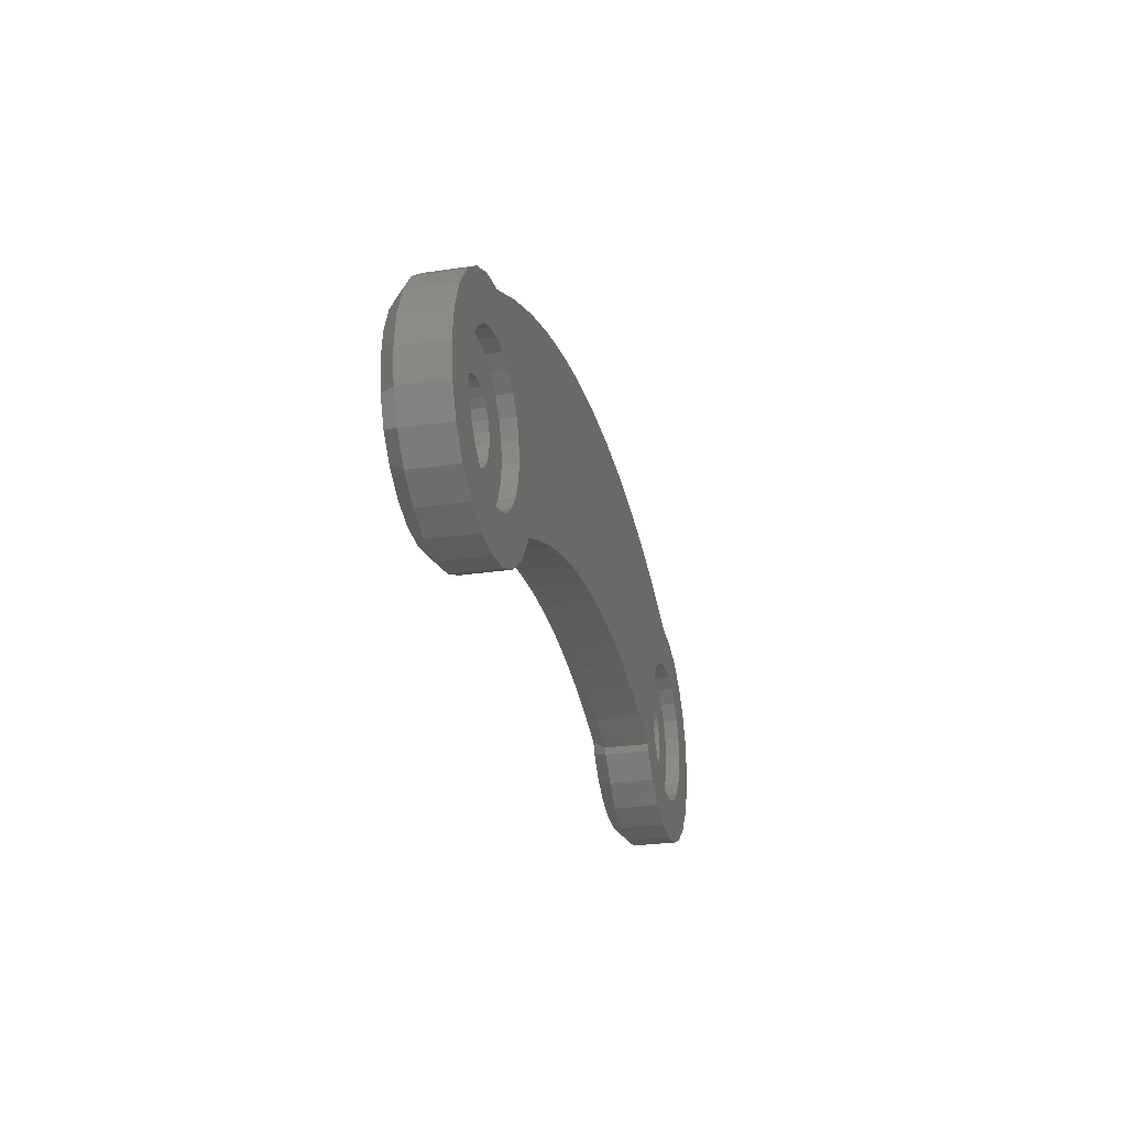
<metadata>
{"format":"stl","ext":"stl","renderer":"f3d","projection":"perspective","resolution":1024,"background":"white","views":[{"elev":-25.7,"azim":-76.4,"up":"+Y"}]}
</metadata>
<code>
# stl→obj: 420 verts, 844 faces
v 70.31 192.2 2
v 69.01 191.6 0.5
v 70.31 192.2 0.5
v 69.01 191.6 2
v 85.49 191.4 2
v 85.4 191.6 0.5
v 85.49 191.4 0.5
v 85.4 191.6 2
v 86.12 190.6 0.5
v 86.12 190.6 2
v 86.35 190.4 2
v 86.35 190.4 0.5
v 86.95 189.9 2
v 86.95 189.9 0.5
v 87.92 189.5 0.5
v 87.92 189.5 2
v 88.95 189.4 0.5
v 88.95 189.4 2
v 89.99 189.5 2
v 89.99 189.5 0.5
v 90.95 189.9 0.5
v 90.95 189.9 2
v 91.78 190.6 0.5
v 91.78 190.6 2
v 92.42 191.4 0.5
v 92.42 191.4 2
v 92.82 192.4 2
v 92.82 192.4 0.5
v 92.95 193.4 0.5
v 92.95 193.4 2
v 92.82 194.4 0.5
v 92.82 194.4 2
v 92.42 195.4 0.5
v 92.42 195.4 2
v 91.78 196.2 2
v 91.78 196.2 0.5
v 90.95 196.9 2
v 90.95 196.9 0.5
v 89.99 197.3 0.5
v 89.99 197.3 2
v 88.95 197.4 0.5
v 88.95 197.4 2
v 64.42 197.3 0.5
v 65.45 197.4 2
v 65.45 197.4 0.5
v 64.42 197.3 2
v 63.45 196.9 0.5
v 63.45 196.9 2
v 62.62 196.2 0.5
v 62.62 196.2 2
v 61.99 195.4 0.5
v 61.99 195.4 2
v 61.59 194.4 2
v 61.59 194.4 0.5
v 61.45 193.4 2
v 61.45 193.4 0.5
v 61.59 192.4 2
v 61.59 192.4 0.5
v 61.99 191.4 0.5
v 61.99 191.4 2
v 62.62 190.6 2
v 62.62 190.6 0.5
v 63.45 189.9 0.5
v 63.45 189.9 2
v 64.42 189.5 2
v 64.42 189.5 0.5
v 65.45 189.4 0.5
v 65.45 189.4 2
v 66.49 189.5 0.5
v 66.49 189.5 2
v 67.45 189.9 2
v 67.45 189.9 0.5
v 68.06 190.4 2
v 68.06 190.4 0.5
v 68.92 191.4 2
v 68.28 190.6 0.5
v 68.92 191.4 0.5
v 68.28 190.6 2
v 67.3 198.2 2
v 67.3 198.2 0.5
v 87.1 198.2 0.5
v 87.1 198.2 2
v 85.2 198.9 2
v 85.2 198.9 0.5
v 83.24 199.5 0.5
v 83.24 199.5 2
v 81.25 199.9 2
v 81.25 199.9 0.5
v 79.23 200.1 0.5
v 79.23 200.1 2
v 77.2 200.2 0.5
v 77.2 200.2 2
v 75.17 200.1 2
v 75.17 200.1 0.5
v 73.16 199.9 0.5
v 73.16 199.9 2
v 71.17 199.5 0.5
v 71.17 199.5 2
v 69.21 198.9 2
v 69.21 198.9 0.5
v 88.31 191 2
v 88.95 190.9 2
v 87.7 191.2 2
v 87.18 191.6 2
v 84.1 192.2 2
v 86.79 192.1 2
v 86.54 192.8 2
v 82.76 192.6 2
v 81.4 193 2
v 86.45 193.4 2
v 80.01 193.2 2
v 78.61 193.3 2
v 77.2 193.4 2
v 89.6 191 2
v 90.2 191.2 2
v 90.72 191.6 2
v 91.12 192.1 2
v 91.37 192.8 2
v 91.45 193.4 2
v 91.37 194 2
v 91.12 194.6 2
v 90.72 195.2 2
v 90.2 195.6 2
v 89.6 195.8 2
v 88.95 195.9 2
v 65.45 195.9 2
v 64.81 191 2
v 65.45 190.9 2
v 64.2 191.2 2
v 63.68 191.6 2
v 63.29 192.1 2
v 63.04 192.8 2
v 62.95 193.4 2
v 63.04 194 2
v 63.29 194.6 2
v 63.68 195.2 2
v 64.2 195.6 2
v 64.81 195.8 2
v 66.1 191 2
v 66.7 191.2 2
v 67.22 191.6 2
v 67.62 192.1 2
v 67.87 192.8 2
v 71.65 192.6 2
v 73.01 193 2
v 67.95 193.4 2
v 74.4 193.2 2
v 75.8 193.3 2
v 86.54 194 2
v 67.87 194 2
v 86.79 194.6 2
v 67.62 194.6 2
v 87.18 195.2 2
v 67.22 195.2 2
v 87.7 195.6 2
v 66.7 195.6 2
v 88.31 195.8 2
v 66.1 195.8 2
v 66.1 191 1.5
v 64.81 191 1.5
v 65.45 190.9 1.5
v 66.7 191.2 1.5
v 64.2 191.2 1.5
v 67.22 191.6 1.5
v 63.68 191.6 1.5
v 67.62 192.1 1.5
v 65.45 192.1 1.5
v 65.78 192.2 1.5
v 67.87 192.8 1.5
v 66.08 192.3 1.5
v 66.34 192.5 1.5
v 66.54 192.8 1.5
v 67.95 193.4 1.5
v 66.67 193.1 1.5
v 66.71 193.4 1.5
v 67.87 194 1.5
v 66.67 193.7 1.5
v 66.54 194 1.5
v 66.34 194.3 1.5
v 67.62 194.6 1.5
v 66.08 194.5 1.5
v 65.78 194.6 1.5
v 65.45 194.7 1.5
v 67.22 195.2 1.5
v 63.29 192.1 1.5
v 65.13 192.2 1.5
v 63.04 192.8 1.5
v 64.82 192.3 1.5
v 64.56 192.5 1.5
v 64.36 192.8 1.5
v 62.95 193.4 1.5
v 64.24 193.1 1.5
v 64.19 193.4 1.5
v 64.24 193.7 1.5
v 63.04 194 1.5
v 64.36 194 1.5
v 64.56 194.3 1.5
v 63.29 194.6 1.5
v 64.82 194.5 1.5
v 65.13 194.6 1.5
v 63.68 195.2 1.5
v 66.7 195.6 1.5
v 64.2 195.6 1.5
v 66.1 195.8 1.5
v 64.81 195.8 1.5
v 65.45 195.9 1.5
v 88.95 190.9 1.5
v 89.6 191 1.5
v 90.2 191.2 1.5
v 90.72 191.6 1.5
v 91.12 192.1 1.5
v 91.37 192.8 1.5
v 91.45 193.4 1.5
v 91.37 194 1.5
v 91.12 194.6 1.5
v 90.72 195.2 1.5
v 90.2 195.6 1.5
v 89.6 195.8 1.5
v 88.95 195.9 1.5
v 88.31 195.8 1.5
v 87.7 195.6 1.5
v 87.18 195.2 1.5
v 86.79 194.6 1.5
v 86.54 194 1.5
v 86.45 193.4 1.5
v 86.54 192.8 1.5
v 86.79 192.1 1.5
v 87.18 191.6 1.5
v 87.7 191.2 1.5
v 88.31 191 1.5
v 71.65 192.6 0.5
v 74.4 193.2 0.5
v 75.8 193.3 0.5
v 78.61 193.3 0.5
v 80.01 193.2 0.5
v 84.1 192.2 0.5
v 82.76 192.6 0.5
v 73.01 193 0.5
v 77.2 193.4 0.5
v 81.4 193 0.5
v 65.45 191.6 -1.103e-12
v 68.48 191.6 -1.091e-12
v 67.92 190.9 -4.593e-13
v 65.91 191.7 -1.155e-12
v 68.62 192 -1.151e-12
v 66.33 191.9 -1.304e-12
v 66.7 192.2 -1.551e-12
v 70.13 192.6 -1.745e-12
v 66.98 192.5 -1.864e-12
v 67.16 192.9 -2.24e-12
v 71.5 193.1 -2.131e-12
v 67.22 193.4 -2.632e-12
v 72.9 193.4 -2.426e-12
v 67.16 193.9 -3.029e-12
v 74.32 193.7 -2.641e-12
v 75.76 193.8 -2.756e-12
v 77.2 193.9 -2.799e-12
v 66.98 194.3 -3.397e-12
v 64.55 190 2.827e-13
v 66.36 190 2.836e-13
v 65.45 189.9 3.886e-13
v 63.7 190.4 -1.923e-14
v 67.2 190.4 -1.411e-14
v 62.98 190.9 -4.984e-13
v 67.75 190.8 -1.913e-13
v 62.43 191.7 -1.106e-12
v 65 191.7 -1.155e-12
v 62.08 192.5 -1.848e-12
v 64.57 191.9 -1.309e-12
v 64.2 192.2 -1.549e-12
v 63.92 192.5 -1.869e-12
v 61.96 193.4 -2.63e-12
v 63.75 192.9 -2.238e-12
v 63.69 193.4 -2.635e-12
v 63.75 193.9 -3.027e-12
v 62.08 194.3 -3.407e-12
v 63.92 194.3 -3.403e-12
v 64.2 194.6 -3.716e-12
v 62.43 195.1 -4.119e-12
v 64.57 194.9 -3.963e-12
v 65 195.1 -4.112e-12
v 65.45 195.2 -4.164e-12
v 62.98 195.9 -4.759e-12
v 88.95 195.2 -4.136e-12
v 88.95 191.6 -1.075e-12
v 91.98 191.7 -1.099e-12
v 91.42 190.9 -4.856e-13
v 89.41 191.7 -1.131e-12
v 92.33 192.5 -1.837e-12
v 89.83 191.9 -1.28e-12
v 90.2 192.2 -1.523e-12
v 90.48 192.5 -1.84e-12
v 92.45 193.4 -2.615e-12
v 90.66 192.9 -2.212e-12
v 90.72 193.4 -2.605e-12
v 92.33 194.3 -3.393e-12
v 90.66 193.9 -2.998e-12
v 90.48 194.3 -3.371e-12
v 90.2 194.6 -3.687e-12
v 91.98 195.1 -4.113e-12
v 89.83 194.9 -3.93e-12
v 89.41 195.1 -4.087e-12
v 91.42 195.9 -4.749e-12
v 63.7 196.4 -5.238e-12
v 90.7 196.4 -5.236e-12
v 64.55 196.8 -5.539e-12
v 89.86 196.8 -5.517e-12
v 88.81 196.9 -5.635e-12
v 65.59 196.9 -5.656e-12
v 86.91 197.8 -6.443e-12
v 67.49 197.8 -6.46e-12
v 69.36 198.5 -7.047e-12
v 85.04 198.5 -7.035e-12
v 83.12 199 -7.497e-12
v 71.28 199 -7.507e-12
v 73.23 199.4 -7.834e-12
v 81.17 199.4 -7.826e-12
v 79.19 199.6 -8.03e-12
v 75.21 199.6 -8.032e-12
v 77.2 199.7 -8.098e-12
v 88.05 190 2.933e-13
v 89.86 190 3.049e-13
v 88.95 189.9 4.101e-13
v 87.2 190.4 -8.348e-15
v 90.7 190.4 -1.683e-14
v 86.65 190.8 -1.863e-13
v 86.48 190.9 -4.592e-13
v 85.93 191.6 -1.084e-12
v 88.5 191.7 -1.128e-12
v 85.78 192 -1.148e-12
v 88.07 191.9 -1.278e-12
v 87.7 192.2 -1.522e-12
v 84.27 192.6 -1.751e-12
v 87.42 192.5 -1.838e-12
v 87.25 192.9 -2.211e-12
v 82.9 193.1 -2.128e-12
v 87.19 193.4 -2.61e-12
v 81.5 193.4 -2.427e-12
v 87.25 193.9 -3.002e-12
v 80.08 193.7 -2.64e-12
v 78.65 193.8 -2.765e-12
v 87.42 194.3 -3.375e-12
v 66.7 194.6 -3.718e-12
v 87.7 194.6 -3.691e-12
v 66.33 194.9 -3.958e-12
v 88.07 194.9 -3.935e-12
v 65.91 195.1 -4.111e-12
v 88.5 195.1 -4.084e-12
v 64.19 193.4 0.5
v 64.24 193.7 0.5
v 66.34 194.3 0.5
v 66.54 194 0.5
v 66.08 192.3 0.5
v 66.34 192.5 0.5
v 66.08 194.5 0.5
v 66.67 193.7 0.5
v 66.71 193.4 0.5
v 64.56 192.5 0.5
v 64.36 192.8 0.5
v 65.78 192.2 0.5
v 65.13 192.2 0.5
v 64.82 192.3 0.5
v 64.82 194.5 0.5
v 64.56 194.3 0.5
v 65.45 194.7 0.5
v 65.13 194.6 0.5
v 64.36 194 0.5
v 66.54 192.8 0.5
v 64.24 193.1 0.5
v 65.45 192.1 0.5
v 65.78 194.6 0.5
v 66.67 193.1 0.5
v 87.74 193.1 1.5
v 87.86 192.8 0.5
v 87.74 193.1 0.5
v 87.86 192.8 1.5
v 90.04 192.8 0.5
v 90.17 193.1 1.5
v 90.17 193.1 0.5
v 90.04 192.8 1.5
v 87.86 194 1.5
v 87.74 193.7 0.5
v 87.86 194 0.5
v 87.74 193.7 1.5
v 88.32 194.5 1.5
v 88.63 194.6 0.5
v 88.63 194.6 1.5
v 88.32 194.5 0.5
v 90.21 193.4 0.5
v 90.21 193.4 1.5
v 90.17 193.7 0.5
v 90.04 194 1.5
v 90.04 194 0.5
v 90.17 193.7 1.5
v 89.28 194.6 1.5
v 89.58 194.5 0.5
v 89.58 194.5 1.5
v 89.28 194.6 0.5
v 89.84 194.3 0.5
v 89.84 194.3 1.5
v 89.28 192.2 0.5
v 88.95 192.1 1.5
v 89.28 192.2 1.5
v 88.95 192.1 0.5
v 87.69 193.4 1.5
v 87.69 193.4 0.5
v 88.63 192.2 0.5
v 88.32 192.3 1.5
v 88.63 192.2 1.5
v 88.32 192.3 0.5
v 88.95 194.7 1.5
v 88.95 194.7 0.5
v 88.06 192.5 1.5
v 88.06 192.5 0.5
v 89.84 192.5 0.5
v 89.58 192.3 1.5
v 89.84 192.5 1.5
v 89.58 192.3 0.5
v 88.06 194.3 1.5
v 88.06 194.3 0.5
f 1 2 3
f 2 1 4
f 5 6 7
f 6 5 8
f 9 5 7
f 5 9 10
f 11 9 12
f 9 11 10
f 13 12 14
f 12 13 11
f 13 15 16
f 15 13 14
f 16 17 18
f 17 16 15
f 19 17 20
f 17 19 18
f 19 21 22
f 21 19 20
f 22 23 24
f 23 22 21
f 25 24 23
f 24 25 26
f 27 25 28
f 25 27 26
f 29 27 28
f 27 29 30
f 31 30 29
f 30 31 32
f 33 32 31
f 32 33 34
f 35 33 36
f 33 35 34
f 36 37 35
f 37 36 38
f 39 37 38
f 37 39 40
f 41 40 39
f 40 41 42
f 43 44 45
f 44 43 46
f 47 46 43
f 46 47 48
f 49 48 47
f 48 49 50
f 51 50 49
f 50 51 52
f 53 51 54
f 51 53 52
f 55 54 56
f 54 55 53
f 57 56 58
f 56 57 55
f 59 57 58
f 57 59 60
f 61 59 62
f 59 61 60
f 61 63 64
f 63 61 62
f 65 63 66
f 63 65 64
f 65 67 68
f 67 65 66
f 68 69 70
f 69 68 67
f 71 69 72
f 69 71 70
f 73 72 74
f 72 73 71
f 75 76 77
f 76 75 78
f 45 79 80
f 79 45 44
f 81 42 41
f 42 81 82
f 81 83 82
f 83 81 84
f 85 83 84
f 83 85 86
f 85 87 86
f 87 85 88
f 89 87 88
f 87 89 90
f 91 90 89
f 90 91 92
f 91 93 92
f 93 91 94
f 95 93 94
f 93 95 96
f 97 96 95
f 96 97 98
f 97 99 98
f 99 97 100
f 80 99 100
f 99 80 79
f 10 101 5
f 101 10 102
f 5 101 103
f 5 103 104
f 5 104 8
f 8 104 105
f 105 104 106
f 105 106 107
f 105 107 108
f 108 107 109
f 109 107 110
f 109 110 111
f 111 110 112
f 112 110 113
f 19 16 18
f 16 19 13
f 13 19 22
f 13 22 24
f 13 24 11
f 11 24 10
f 10 24 102
f 102 24 114
f 114 24 26
f 114 26 115
f 115 26 116
f 116 26 27
f 116 27 117
f 117 27 118
f 118 27 30
f 118 30 119
f 119 30 32
f 119 32 120
f 120 32 121
f 121 32 34
f 121 34 122
f 122 34 123
f 123 34 35
f 123 35 124
f 124 35 125
f 125 35 126
f 61 127 60
f 127 61 128
f 60 127 129
f 60 129 130
f 60 130 57
f 57 130 131
f 57 131 132
f 57 132 55
f 55 132 133
f 55 133 53
f 53 133 134
f 53 134 135
f 53 135 52
f 52 135 136
f 52 136 137
f 52 137 50
f 50 137 138
f 50 138 126
f 50 126 35
f 50 35 37
f 50 37 48
f 48 37 40
f 48 40 46
f 46 40 42
f 46 42 44
f 44 42 82
f 44 82 79
f 79 82 83
f 79 83 99
f 99 83 86
f 99 86 98
f 98 86 87
f 98 87 96
f 96 87 90
f 96 90 93
f 93 90 92
f 70 65 68
f 65 70 71
f 65 71 64
f 64 71 73
f 64 73 61
f 61 73 78
f 61 78 128
f 128 78 139
f 139 78 75
f 139 75 140
f 140 75 141
f 141 75 4
f 141 4 1
f 141 1 142
f 142 1 143
f 143 1 144
f 143 144 145
f 143 145 146
f 146 145 147
f 146 147 148
f 146 148 113
f 146 113 110
f 146 110 149
f 146 149 150
f 150 149 151
f 150 151 152
f 152 151 153
f 152 153 154
f 154 153 155
f 154 155 156
f 156 155 157
f 156 157 158
f 158 157 125
f 158 125 126
f 159 160 161
f 160 159 162
f 160 162 163
f 163 162 164
f 163 164 165
f 165 164 166
f 165 166 167
f 167 166 168
f 168 166 169
f 168 169 170
f 170 169 171
f 171 169 172
f 172 169 173
f 172 173 174
f 174 173 175
f 175 173 176
f 175 176 177
f 177 176 178
f 178 176 179
f 179 176 180
f 179 180 181
f 181 180 182
f 182 180 183
f 183 180 184
f 167 185 165
f 185 167 186
f 185 186 187
f 187 186 188
f 187 188 189
f 187 189 190
f 187 190 191
f 191 190 192
f 191 192 193
f 191 193 194
f 191 194 195
f 195 194 196
f 195 196 197
f 195 197 198
f 198 197 199
f 198 199 200
f 198 200 183
f 198 183 201
f 201 183 184
f 201 184 202
f 201 202 203
f 203 202 204
f 203 204 205
f 205 204 206
f 165 129 163
f 129 165 130
f 163 127 160
f 127 163 129
f 160 128 161
f 128 160 127
f 161 139 159
f 139 161 128
f 159 140 162
f 140 159 139
f 162 141 164
f 141 162 140
f 141 166 164
f 166 141 142
f 166 143 169
f 143 166 142
f 143 173 169
f 173 143 146
f 146 176 173
f 176 146 150
f 176 152 180
f 152 176 150
f 180 154 184
f 154 180 152
f 156 184 154
f 184 156 202
f 158 202 156
f 202 158 204
f 126 204 158
f 204 126 206
f 138 206 126
f 206 138 205
f 137 205 138
f 205 137 203
f 136 203 137
f 203 136 201
f 136 198 201
f 198 136 135
f 198 134 195
f 134 198 135
f 134 191 195
f 191 134 133
f 191 132 187
f 132 191 133
f 132 185 187
f 185 132 131
f 131 165 185
f 165 131 130
f 207 114 208
f 114 207 102
f 208 115 209
f 115 208 114
f 209 116 210
f 116 209 115
f 116 211 210
f 211 116 117
f 211 118 212
f 118 211 117
f 118 213 212
f 213 118 119
f 213 120 214
f 120 213 119
f 214 121 215
f 121 214 120
f 121 216 215
f 216 121 122
f 123 216 122
f 216 123 217
f 124 217 123
f 217 124 218
f 125 218 124
f 218 125 219
f 157 219 125
f 219 157 220
f 155 220 157
f 220 155 221
f 153 221 155
f 221 153 222
f 222 151 223
f 151 222 153
f 151 224 223
f 224 151 149
f 149 225 224
f 225 149 110
f 225 107 226
f 107 225 110
f 107 227 226
f 227 107 106
f 106 228 227
f 228 106 104
f 228 103 229
f 103 228 104
f 229 101 230
f 101 229 103
f 230 102 207
f 102 230 101
f 1 231 144
f 231 1 3
f 148 232 233
f 232 148 147
f 111 234 235
f 234 111 112
f 108 236 105
f 236 108 237
f 145 232 147
f 232 145 238
f 113 234 112
f 234 113 239
f 108 240 237
f 240 108 109
f 145 231 238
f 231 145 144
f 148 239 113
f 239 148 233
f 111 240 109
f 240 111 235
f 8 236 6
f 236 8 105
f 241 242 243
f 242 241 244
f 242 244 245
f 245 244 246
f 245 246 247
f 245 247 248
f 248 247 249
f 248 249 250
f 248 250 251
f 251 250 252
f 251 252 253
f 253 252 254
f 253 254 255
f 255 254 256
f 256 254 257
f 257 254 258
f 259 260 261
f 260 259 262
f 260 262 263
f 263 262 264
f 263 264 265
f 265 264 243
f 243 264 266
f 243 266 241
f 241 266 267
f 267 266 268
f 267 268 269
f 269 268 270
f 270 268 271
f 271 268 272
f 271 272 273
f 273 272 274
f 274 272 275
f 275 272 276
f 275 276 277
f 277 276 278
f 278 276 279
f 278 279 280
f 280 279 281
f 281 279 282
f 282 279 283
f 282 283 284
f 285 286 287
f 286 285 288
f 286 288 289
f 289 288 290
f 289 290 291
f 289 291 292
f 289 292 293
f 293 292 294
f 293 294 295
f 293 295 296
f 296 295 297
f 296 297 298
f 296 298 299
f 296 299 300
f 300 299 301
f 300 301 302
f 300 302 284
f 300 284 303
f 303 284 283
f 303 283 304
f 303 304 305
f 305 304 306
f 305 306 307
f 307 306 308
f 308 306 309
f 308 309 310
f 310 309 311
f 310 311 312
f 310 312 313
f 313 312 314
f 314 312 315
f 314 315 316
f 314 316 317
f 317 316 318
f 318 316 319
f 318 319 320
f 321 322 323
f 322 321 324
f 322 324 325
f 325 324 326
f 325 326 287
f 287 326 327
f 287 327 328
f 287 328 285
f 285 328 329
f 329 328 330
f 329 330 331
f 331 330 332
f 332 330 333
f 332 333 334
f 334 333 335
f 335 333 336
f 335 336 337
f 337 336 338
f 337 338 339
f 339 338 340
f 339 340 341
f 339 341 257
f 339 257 342
f 342 257 258
f 342 258 343
f 342 343 344
f 344 343 345
f 344 345 346
f 346 345 347
f 346 347 348
f 348 347 282
f 348 282 284
f 289 29 28
f 29 289 293
f 325 23 21
f 23 325 287
f 245 3 2
f 3 245 248
f 286 28 25
f 28 286 289
f 59 264 62
f 264 59 266
f 275 349 274
f 349 275 350
f 45 311 309
f 311 45 80
f 351 258 352
f 258 351 343
f 54 272 56
f 272 54 276
f 14 321 15
f 321 14 324
f 260 72 69
f 72 260 263
f 308 39 307
f 39 308 41
f 80 312 311
f 312 80 100
f 353 247 246
f 247 353 354
f 239 341 234
f 341 239 257
f 355 343 351
f 343 355 345
f 100 315 312
f 315 100 97
f 307 38 305
f 38 307 39
f 237 333 236
f 333 237 336
f 356 252 357
f 252 356 254
f 6 328 7
f 328 6 330
f 9 326 12
f 326 9 327
f 265 76 74
f 76 265 243
f 320 89 318
f 89 320 91
f 271 358 270
f 358 271 359
f 253 232 238
f 232 253 255
f 360 246 244
f 246 360 353
f 97 316 315
f 316 97 95
f 63 259 66
f 259 63 262
f 7 327 9
f 327 7 328
f 269 361 267
f 361 269 362
f 300 31 296
f 31 300 33
f 278 363 364
f 363 278 280
f 62 262 63
f 262 62 264
f 240 336 237
f 336 240 338
f 281 365 366
f 365 281 282
f 277 364 367
f 364 277 278
f 49 304 283
f 304 49 47
f 94 320 319
f 320 94 91
f 275 367 350
f 367 275 277
f 354 249 247
f 249 354 368
f 322 21 20
f 21 322 325
f 243 77 76
f 77 243 242
f 274 369 273
f 369 274 349
f 51 283 279
f 283 51 49
f 317 85 314
f 85 317 88
f 267 370 241
f 370 267 361
f 370 244 241
f 244 370 360
f 255 233 232
f 233 255 256
f 313 81 310
f 81 313 84
f 234 340 235
f 340 234 341
f 58 266 59
f 266 58 268
f 365 347 371
f 347 365 282
f 368 250 249
f 250 368 372
f 235 338 240
f 338 235 340
f 280 366 363
f 366 280 281
f 303 33 300
f 33 303 36
f 372 252 250
f 252 372 357
f 261 69 67
f 69 261 260
f 15 323 17
f 323 15 321
f 273 359 271
f 359 273 369
f 305 36 303
f 36 305 38
f 66 261 67
f 261 66 259
f 242 2 77
f 2 242 245
f 296 29 293
f 29 296 31
f 43 309 306
f 309 43 45
f 54 279 276
f 279 54 51
f 56 268 58
f 268 56 272
f 352 254 356
f 254 352 258
f 248 231 3
f 231 248 251
f 263 74 72
f 74 263 265
f 310 41 308
f 41 310 81
f 256 239 233
f 239 256 257
f 251 238 231
f 238 251 253
f 47 306 304
f 306 47 43
f 371 345 355
f 345 371 347
f 314 84 313
f 84 314 85
f 95 319 316
f 319 95 94
f 236 330 6
f 330 236 333
f 318 88 317
f 88 318 89
f 270 362 269
f 362 270 358
f 12 324 14
f 324 12 326
f 287 25 23
f 25 287 286
f 323 20 17
f 20 323 322
f 78 74 76
f 74 78 73
f 2 75 77
f 75 2 4
f 373 374 375
f 374 373 376
f 377 378 379
f 378 377 380
f 381 382 383
f 382 381 384
f 385 386 387
f 386 385 388
f 378 389 379
f 389 378 390
f 391 392 393
f 392 391 394
f 395 396 397
f 396 395 398
f 392 399 393
f 399 392 400
f 401 402 403
f 402 401 404
f 405 375 406
f 375 405 373
f 407 408 409
f 408 407 410
f 411 398 395
f 398 411 412
f 374 413 414
f 413 374 376
f 415 416 417
f 416 415 418
f 397 399 400
f 399 397 396
f 410 413 408
f 413 410 414
f 411 386 412
f 386 411 387
f 419 388 385
f 388 419 420
f 419 383 420
f 383 419 381
f 417 377 415
f 377 417 380
f 401 416 418
f 416 401 403
f 382 405 406
f 405 382 384
f 390 391 389
f 391 390 394
f 407 402 404
f 402 407 409
f 404 288 285
f 288 404 401
f 418 291 290
f 291 418 415
f 342 420 383
f 420 342 344
f 208 230 207
f 230 208 209
f 230 209 229
f 229 209 228
f 228 209 210
f 228 210 211
f 228 211 402
f 402 211 403
f 403 211 212
f 403 212 416
f 416 212 417
f 417 212 380
f 380 212 213
f 380 213 378
f 378 213 390
f 390 213 214
f 390 214 394
f 394 214 392
f 392 214 400
f 400 214 215
f 400 215 397
f 397 215 395
f 395 215 411
f 411 215 216
f 402 227 228
f 227 402 409
f 227 409 226
f 226 409 408
f 226 408 413
f 226 413 376
f 226 376 225
f 225 376 373
f 225 373 405
f 225 405 384
f 225 384 224
f 224 384 381
f 224 381 419
f 224 419 223
f 223 419 385
f 223 385 387
f 223 387 411
f 223 411 222
f 222 411 216
f 222 216 217
f 222 217 221
f 221 217 220
f 220 217 218
f 220 218 219
f 415 292 291
f 292 415 377
f 335 374 334
f 374 335 375
f 393 297 391
f 297 393 298
f 337 375 335
f 375 337 406
f 331 407 329
f 407 331 410
f 399 298 393
f 298 399 299
f 377 294 292
f 294 377 379
f 329 404 285
f 404 329 407
f 412 302 398
f 302 412 284
f 334 414 332
f 414 334 374
f 339 383 382
f 383 339 342
f 396 299 399
f 299 396 301
f 332 410 331
f 410 332 414
f 348 412 386
f 412 348 284
f 344 388 420
f 388 344 346
f 391 295 389
f 295 391 297
f 379 295 294
f 295 379 389
f 346 386 388
f 386 346 348
f 398 301 396
f 301 398 302
f 401 290 288
f 290 401 418
f 337 382 406
f 382 337 339
f 199 366 200
f 366 199 363
f 356 178 352
f 178 356 177
f 182 355 181
f 355 182 371
f 181 351 179
f 351 181 355
f 350 193 349
f 193 350 194
f 354 170 171
f 170 354 353
f 193 369 349
f 369 193 192
f 190 358 359
f 358 190 189
f 370 186 167
f 186 370 361
f 368 174 372
f 174 368 172
f 361 188 186
f 188 361 362
f 357 177 356
f 177 357 175
f 192 359 369
f 359 192 190
f 196 350 367
f 350 196 194
f 353 168 170
f 168 353 360
f 199 364 363
f 364 199 197
f 171 368 354
f 368 171 172
f 364 196 367
f 196 364 197
f 200 365 183
f 365 200 366
f 183 371 182
f 371 183 365
f 362 189 188
f 189 362 358
f 370 168 360
f 168 370 167
f 174 357 372
f 357 174 175
f 352 179 351
f 179 352 178

</code>
